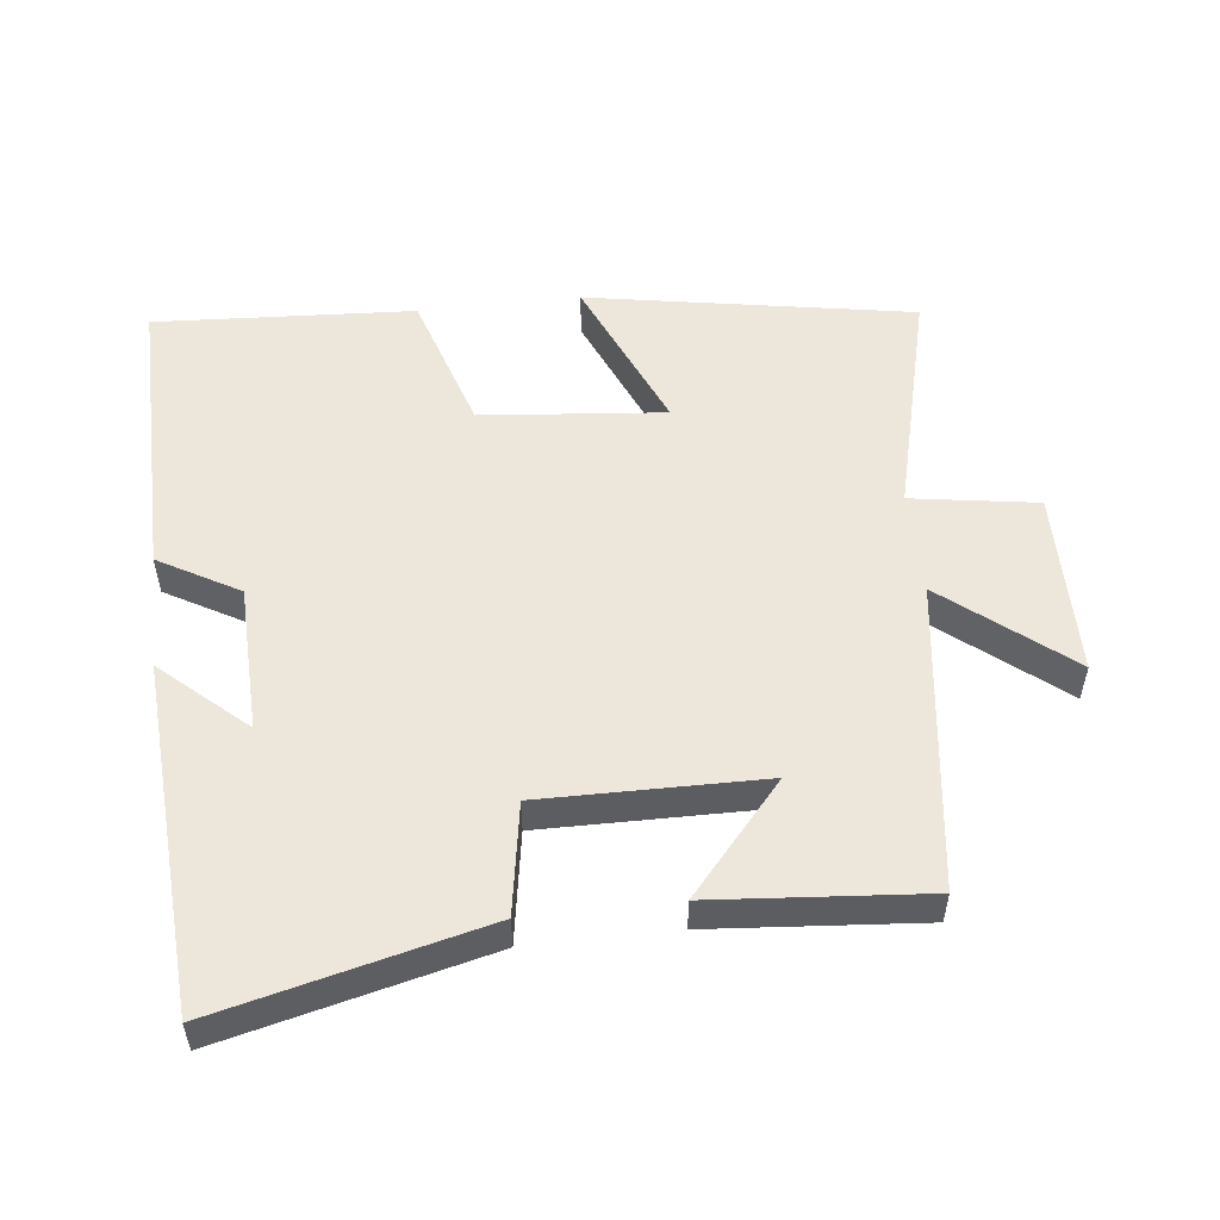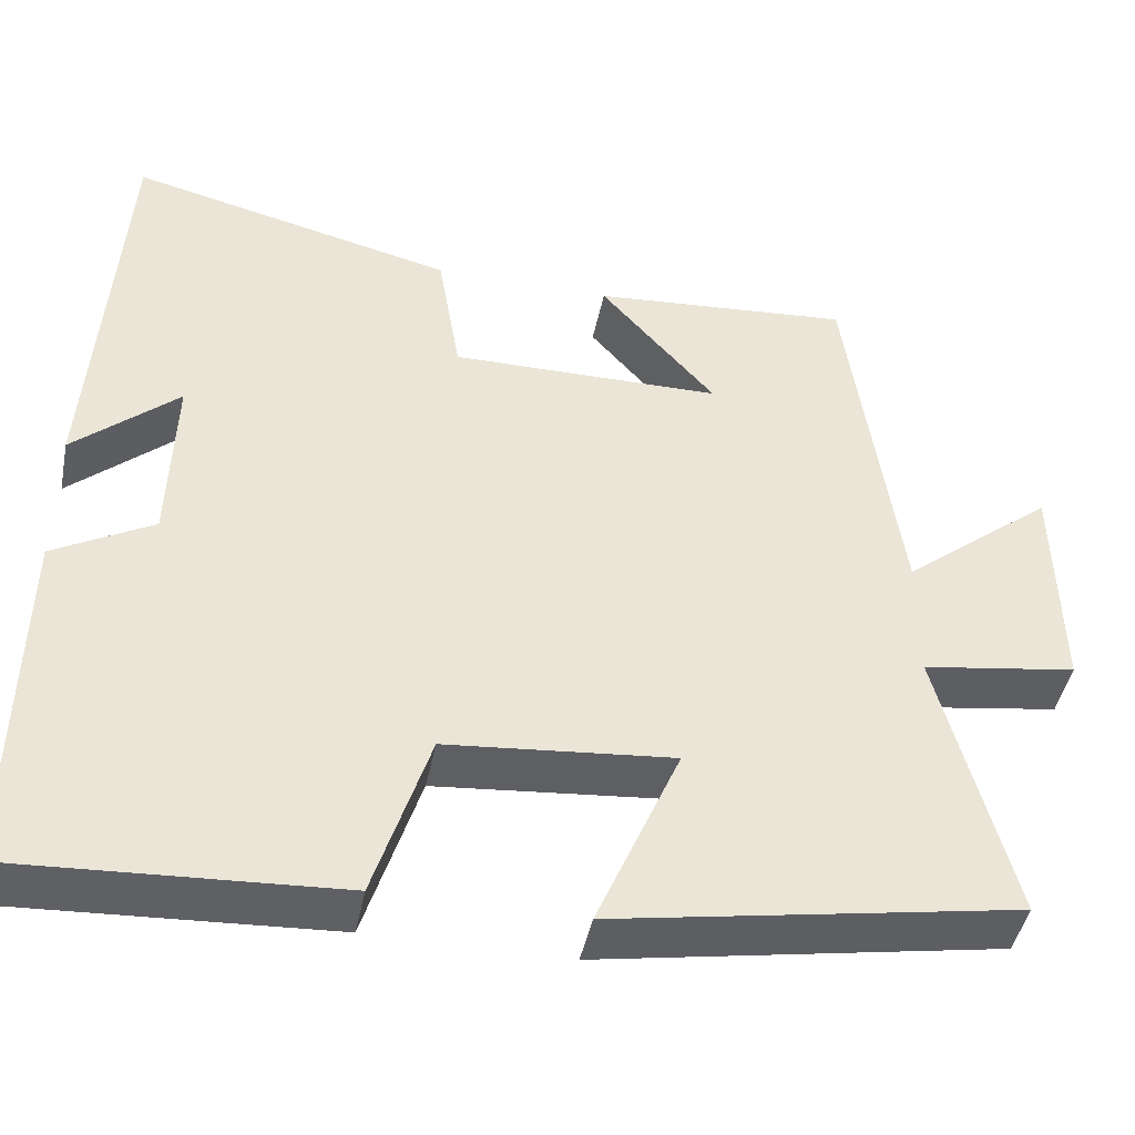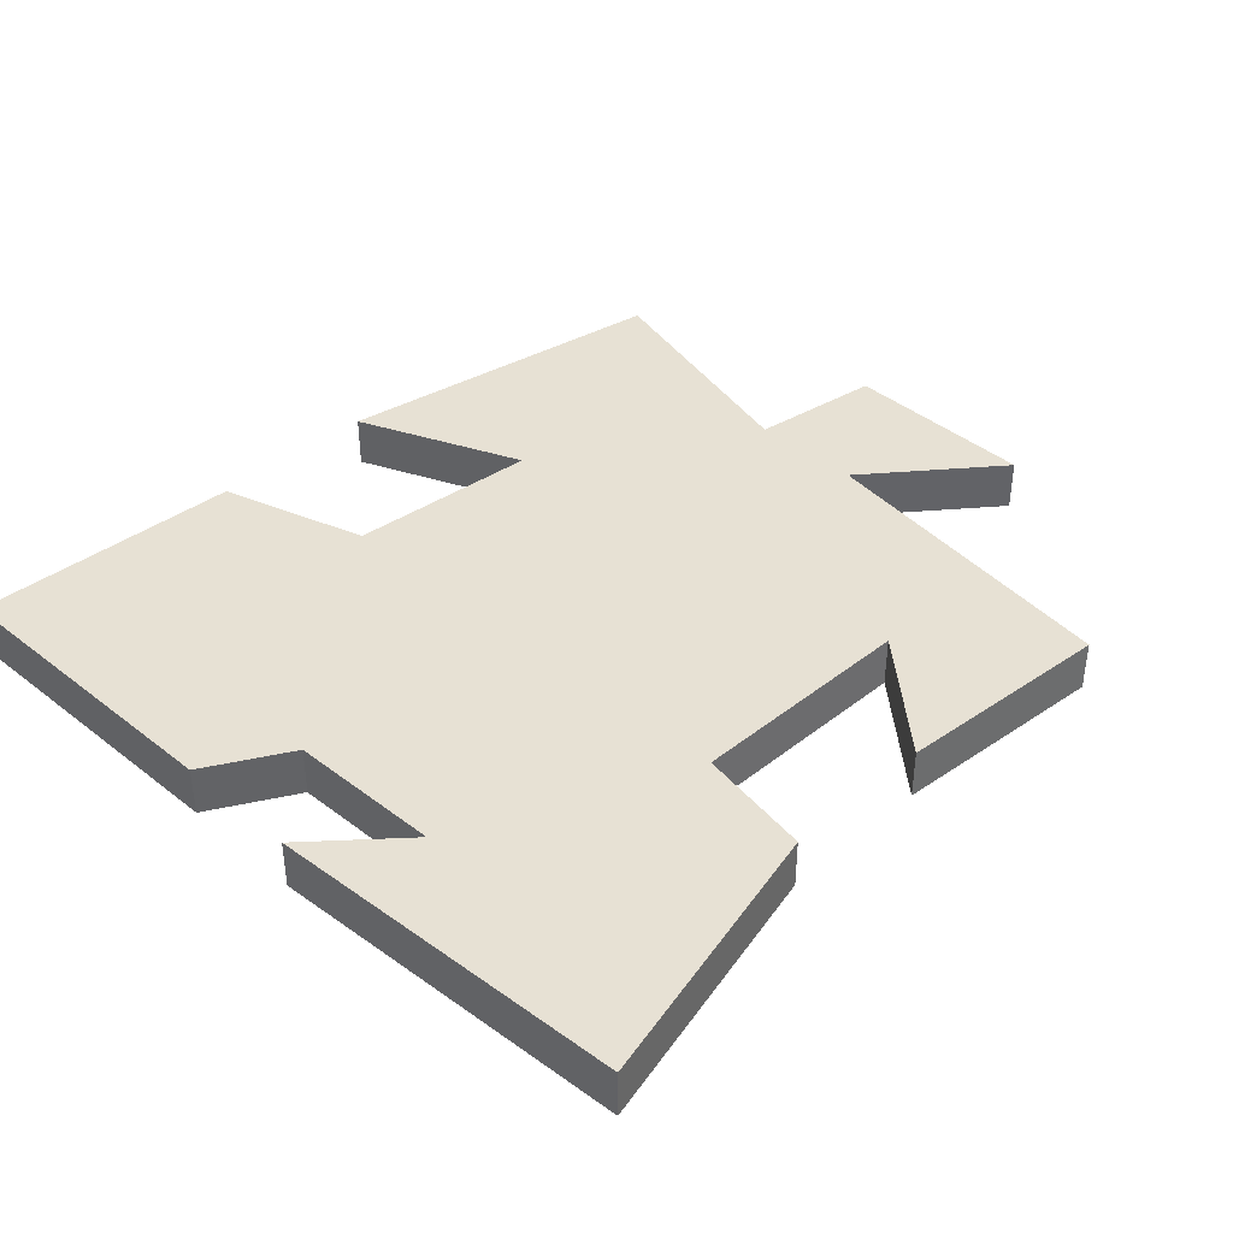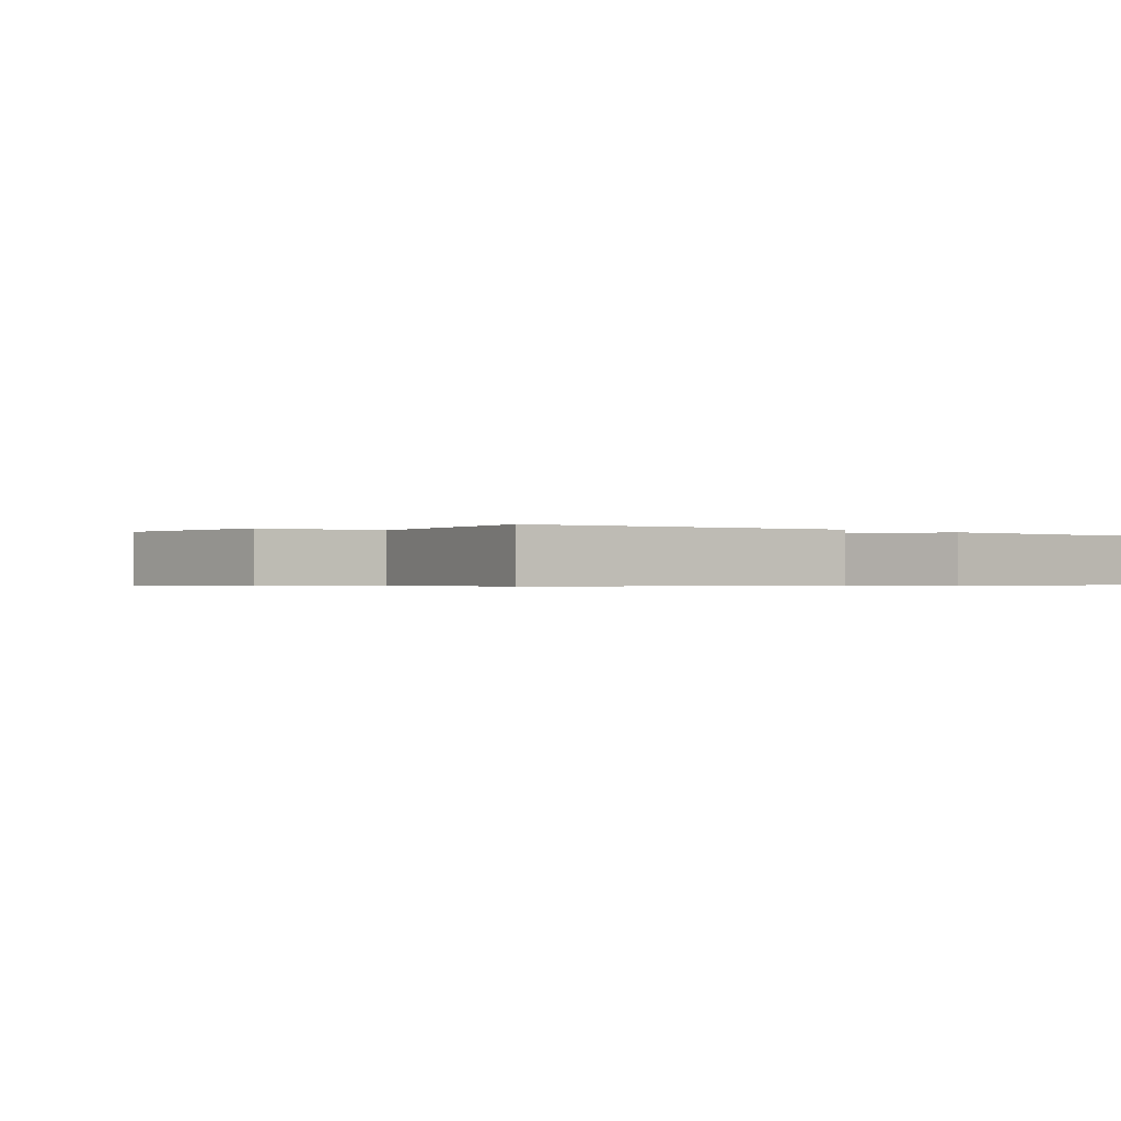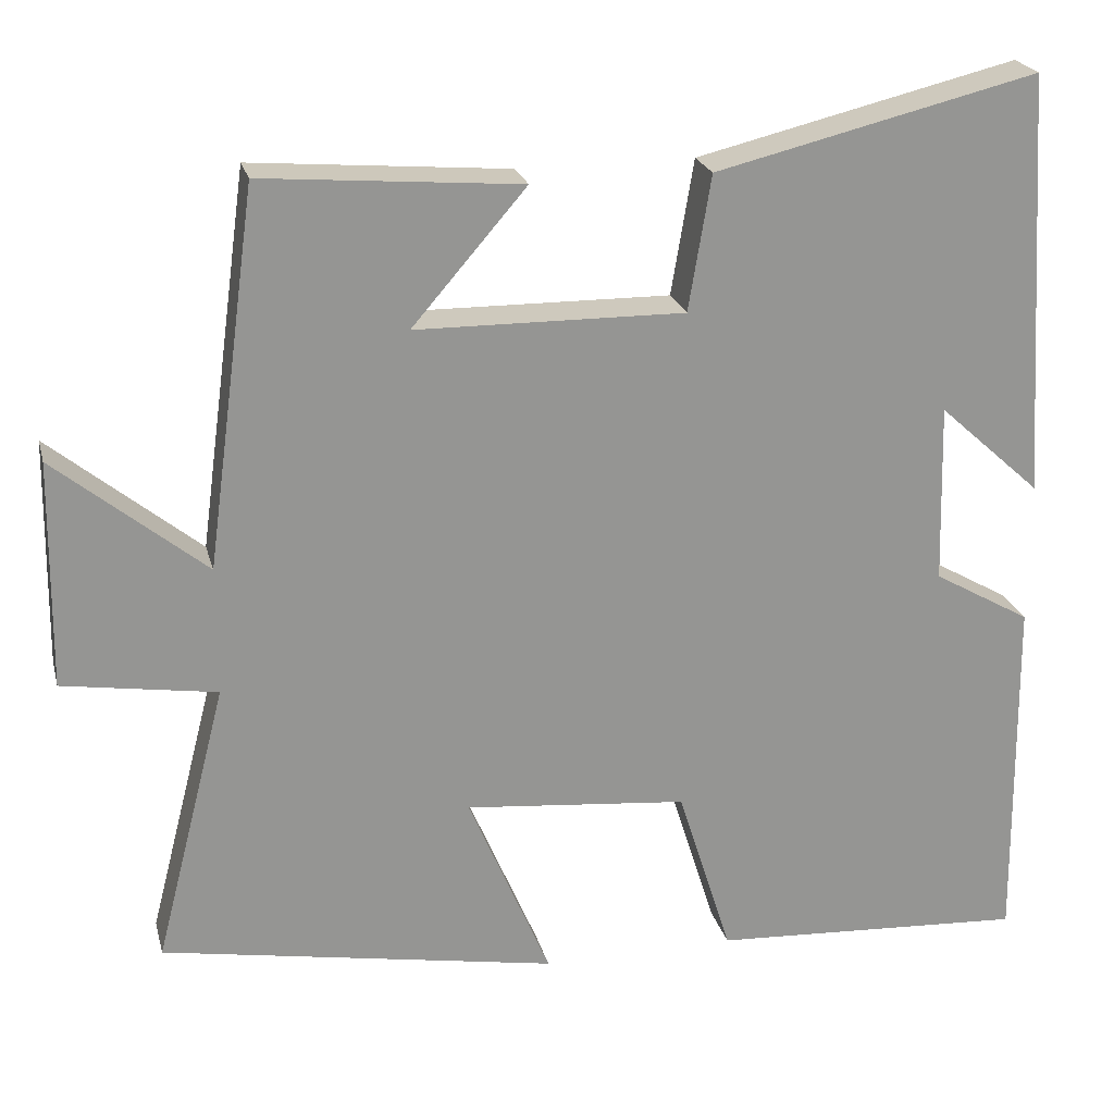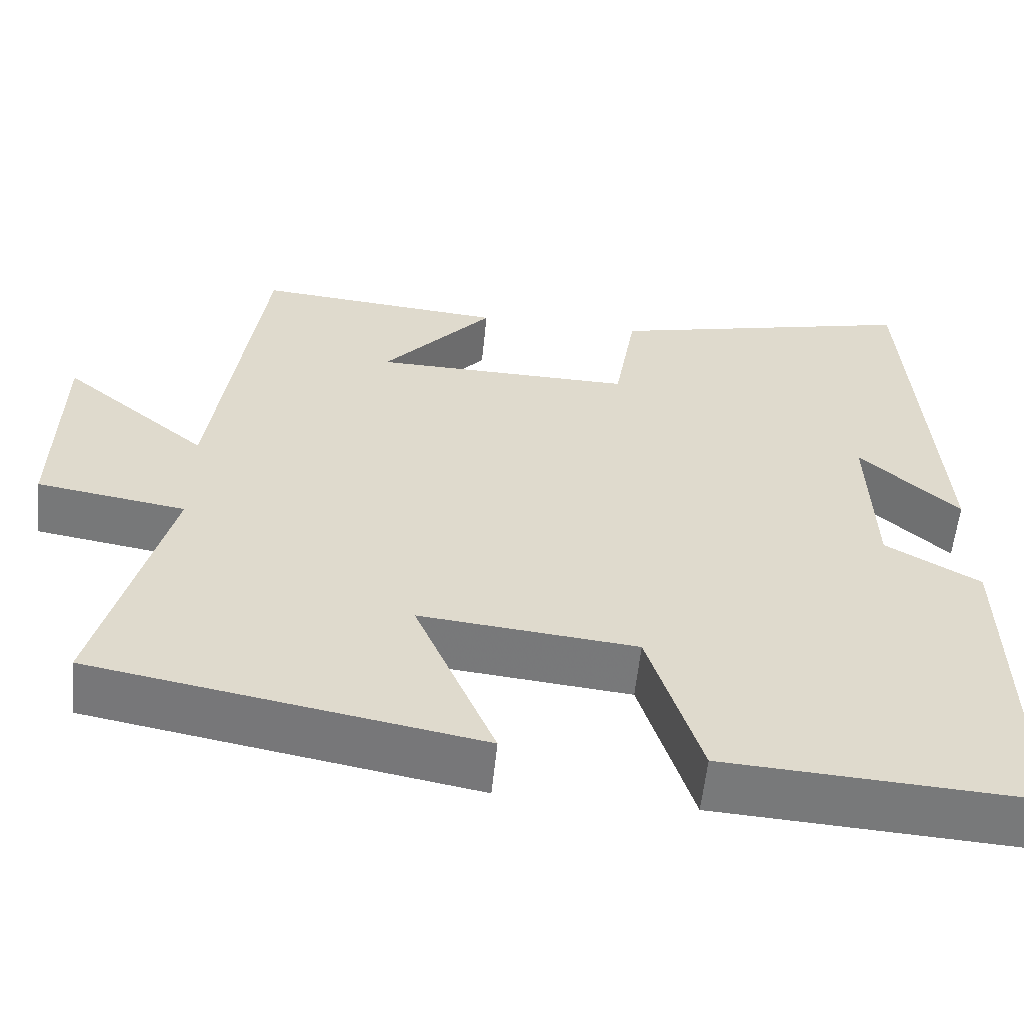
<metadata>
{"format":"obj","ext":"obj","renderer":"f3d","projection":"perspective","resolution":1024,"background":"white","views":[{"elev":53.1,"azim":-6.6,"up":"+Y"},{"elev":-44.9,"azim":-11.4,"up":"+Z"},{"elev":39.4,"azim":-45.1,"up":"+Y"},{"elev":-0.5,"azim":136.5,"up":"+Y"},{"elev":22.7,"azim":166.2,"up":"+Z"},{"elev":-57.8,"azim":174.2,"up":"+Z"}]}
</metadata>
<code>
v -0.505 0.07 -0.522
v -0.5 0.07 -0.09
v -0.383 0.07 -0.023
v -0.377 0.07 0.193
v -0.5 0.07 0.082
v -0.468 0.07 0.593
v -0.082 0.07 0.5
v -0.055 0.07 0.338
v 0.267 0.07 0.342
v 0.13 0.07 0.5
v 0.439 0.07 0.526
v 0.5 0.07 0.075
v 0.68 0.07 0.222
v 0.684 0.07 -0.05
v 0.5 0.07 -0.079
v 0.586 0.07 -0.415
v 0.109 0.07 -0.5
v 0.208 0.07 -0.267
v -0.06 0.07 -0.293
v -0.125 0.07 -0.5
v -0.505 0 -0.522
v -0.5 0 -0.09
v -0.383 0 -0.023
v -0.377 0 0.193
v -0.5 0 0.082
v -0.468 0 0.593
v -0.082 0 0.5
v -0.055 0 0.338
v 0.267 0 0.342
v 0.13 0 0.5
v 0.439 0 0.526
v 0.5 0 0.075
v 0.68 0 0.222
v 0.684 0 -0.05
v 0.5 0 -0.079
v 0.586 0 -0.415
v 0.109 0 -0.5
v 0.208 0 -0.267
v -0.06 0 -0.293
v -0.125 0 -0.5
f 1 2 3
f 20 1 3
f 19 20 3
f 18 19 3 4
f 15 16 17 18
f 15 18 4
f 12 13 14 15
f 12 15 4
f 9 10 11 12
f 8 9 12 4
f 7 8 4
f 4 5 6 7
f 23 22 21
f 23 21 40
f 23 40 39
f 24 23 39 38
f 38 37 36 35
f 24 38 35
f 35 34 33 32
f 24 35 32
f 32 31 30 29
f 24 32 29 28
f 24 28 27
f 27 26 25 24
f 1 21 22 2
f 2 22 23 3
f 3 23 24 4
f 4 24 25 5
f 5 25 26 6
f 6 26 27 7
f 7 27 28 8
f 8 28 29 9
f 9 29 30 10
f 10 30 31 11
f 11 31 32 12
f 12 32 33 13
f 13 33 34 14
f 14 34 35 15
f 15 35 36 16
f 16 36 37 17
f 17 37 38 18
f 18 38 39 19
f 19 39 40 20
f 20 40 21 1

</code>
